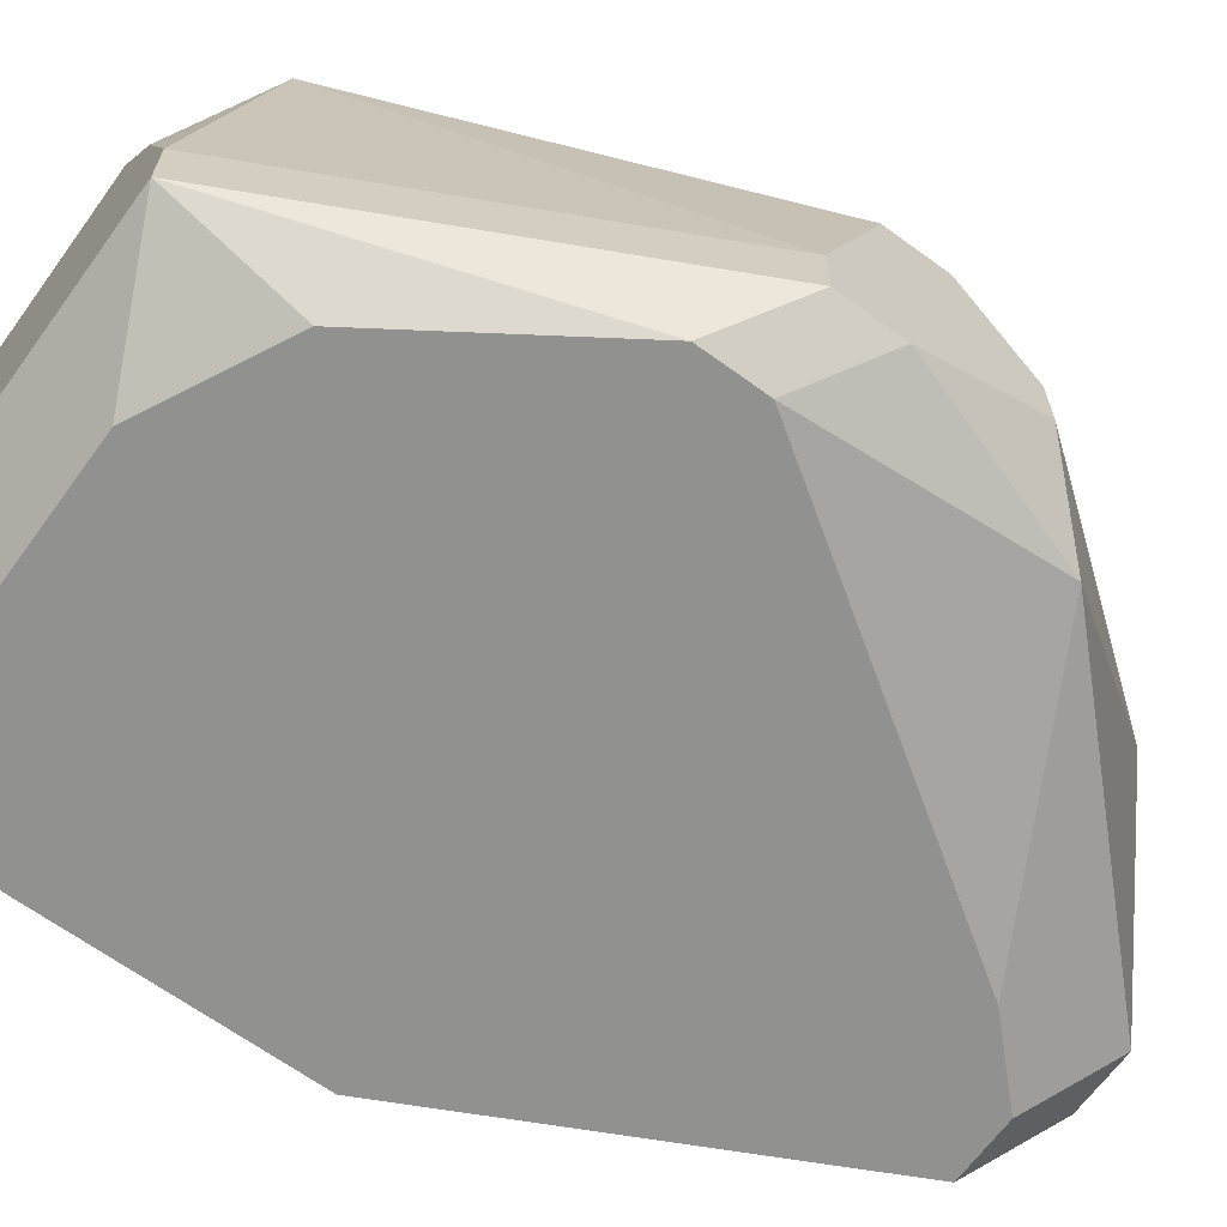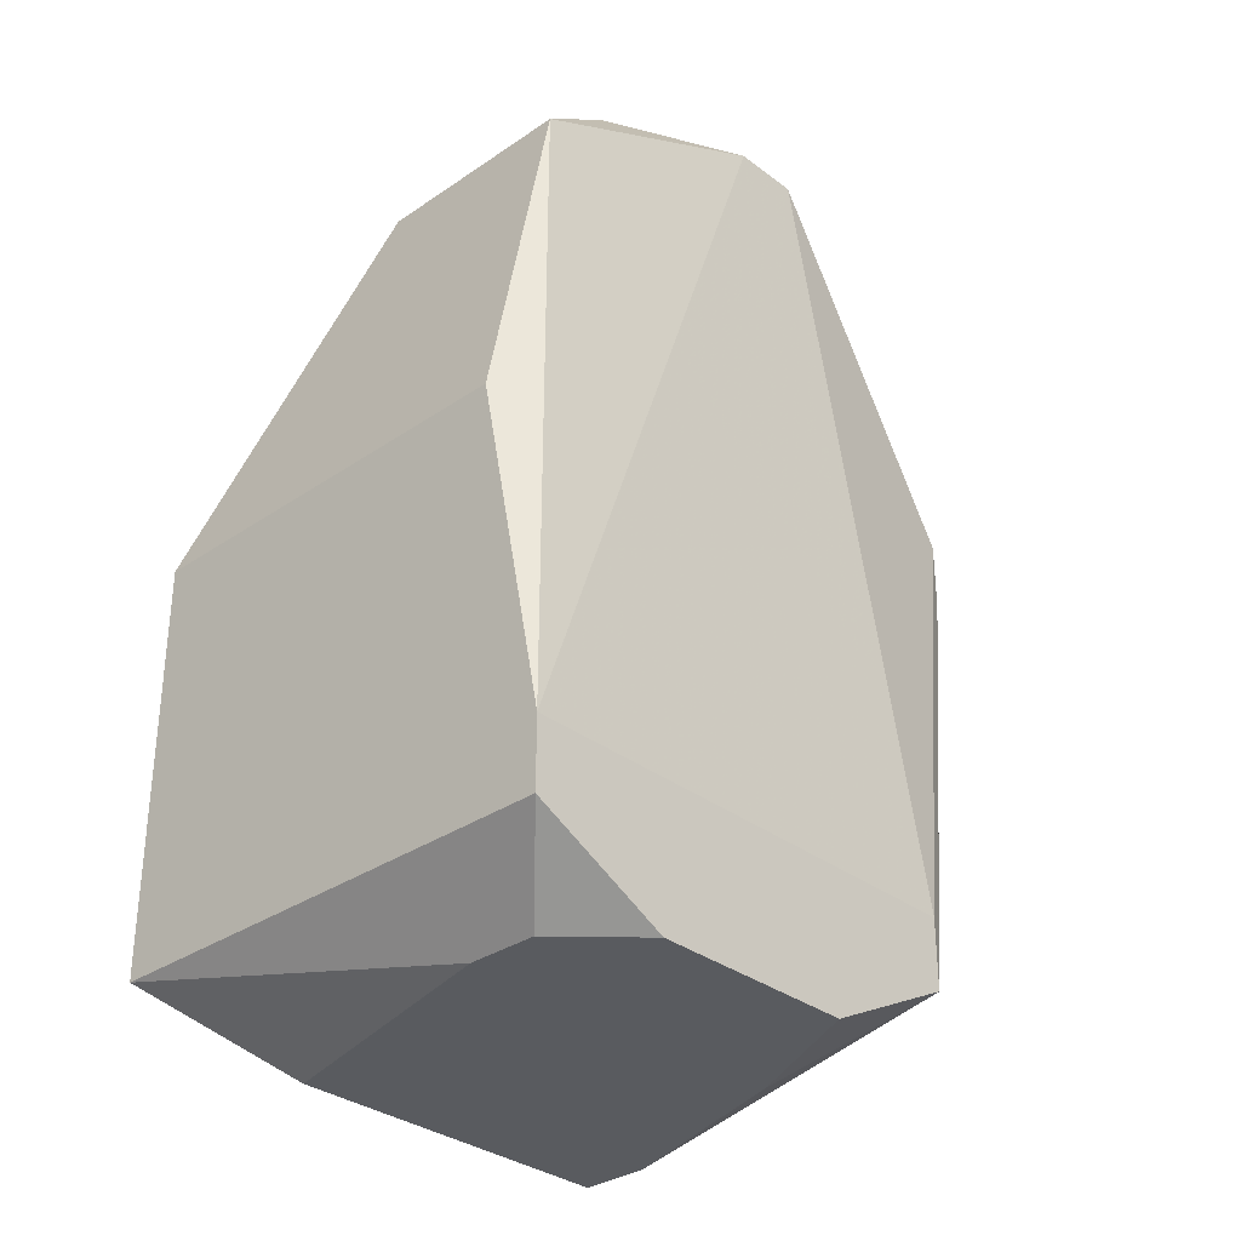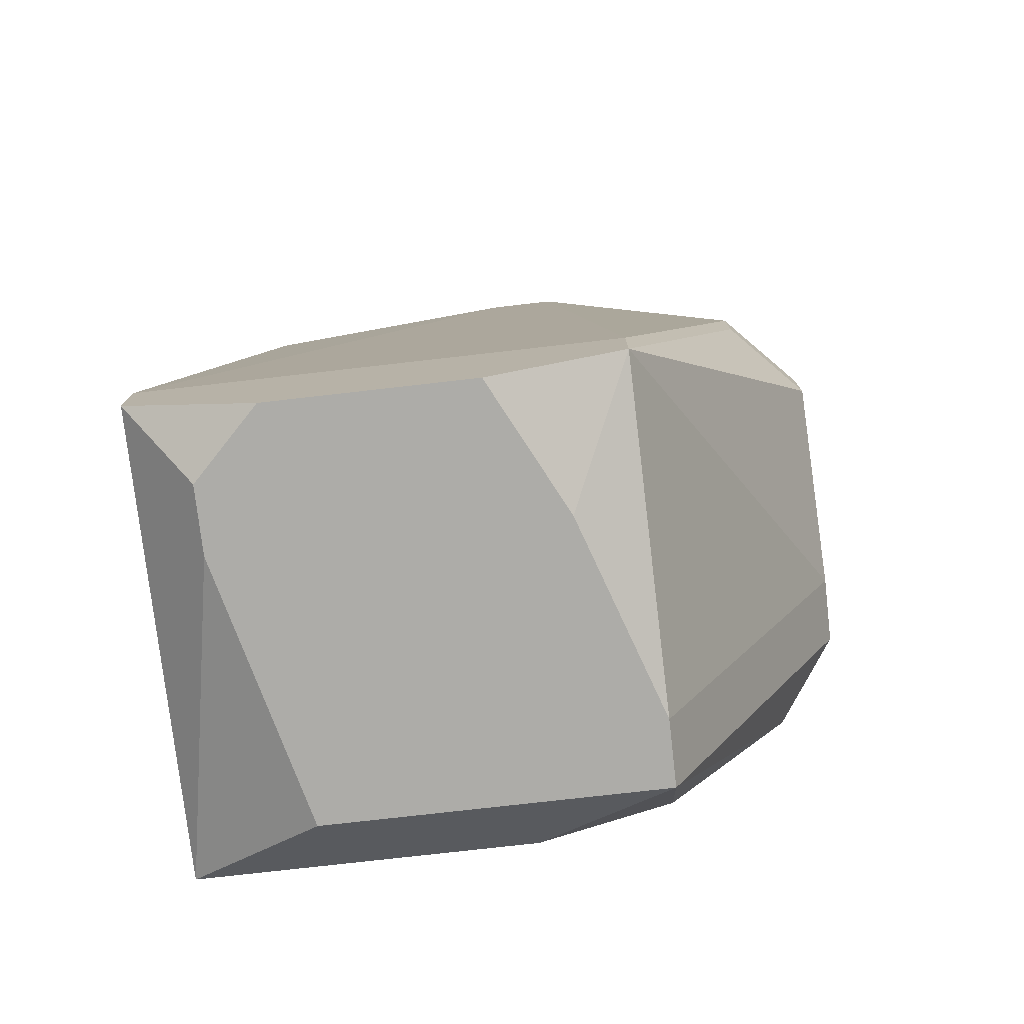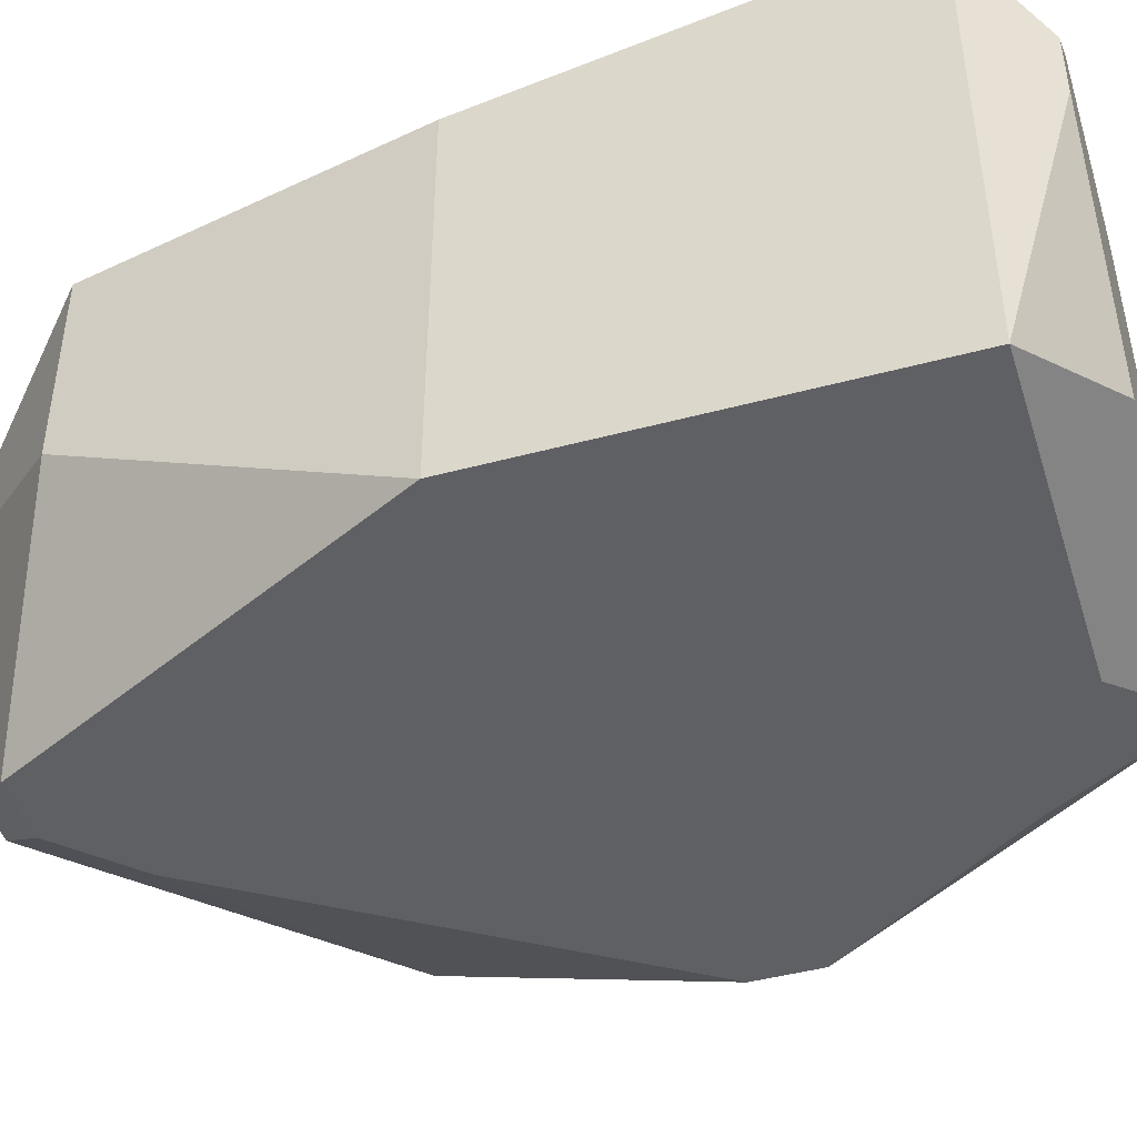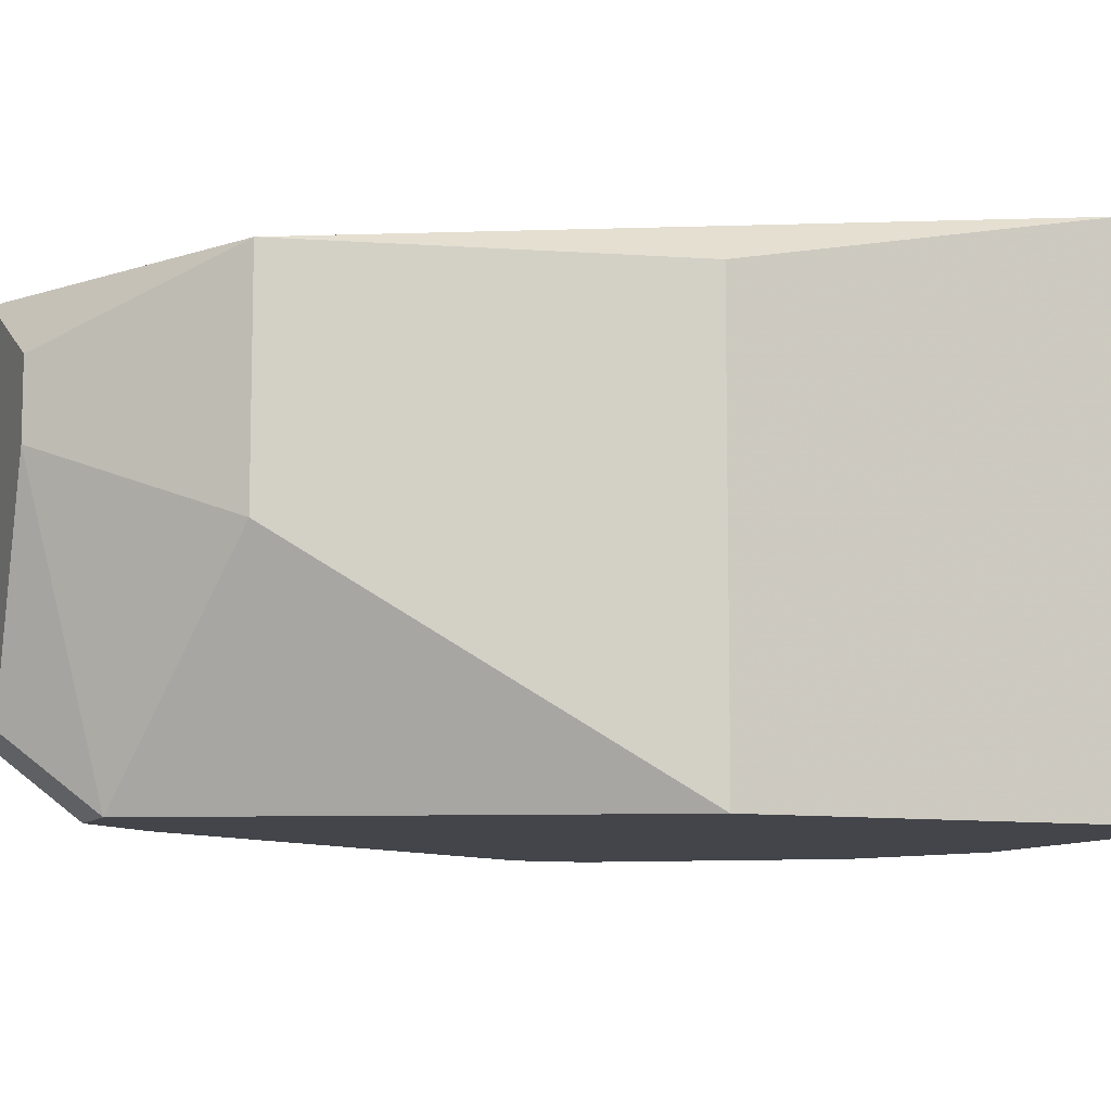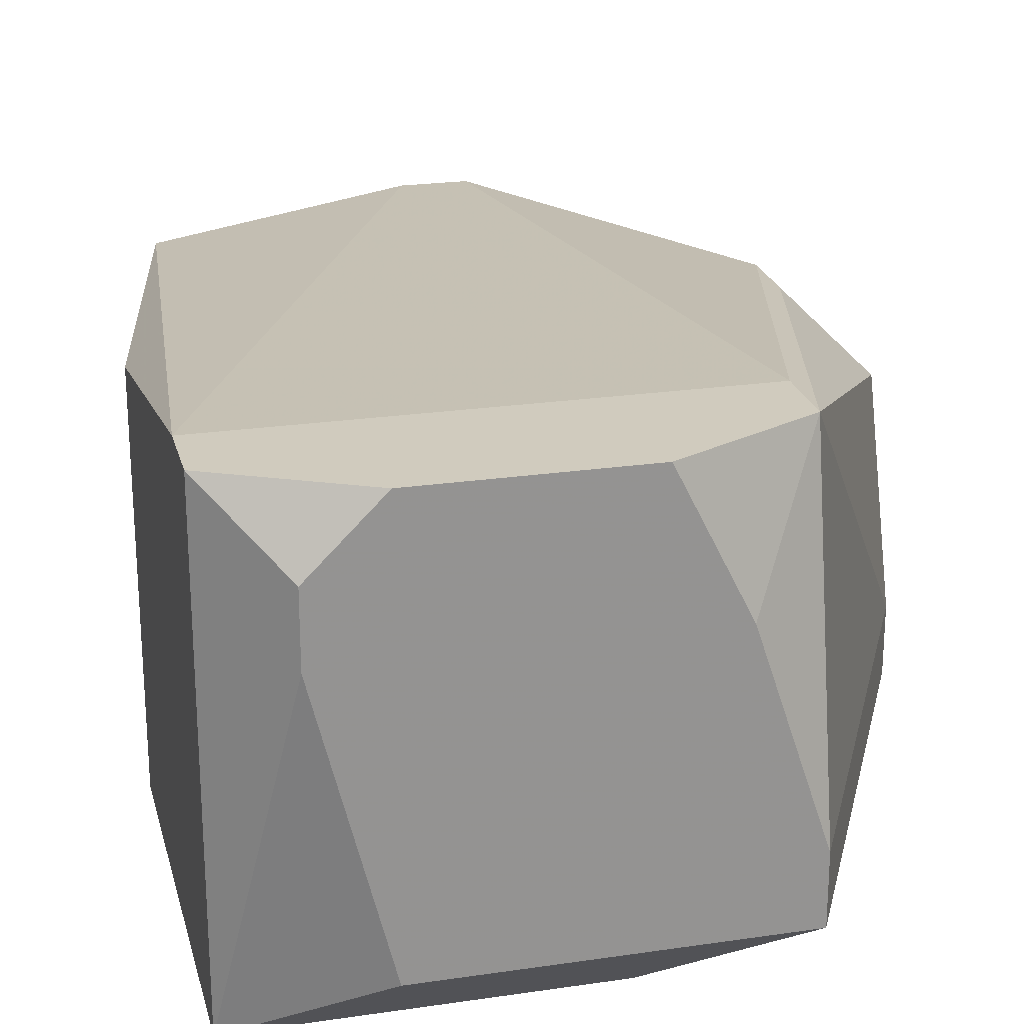
<metadata>
{"format":"obj","ext":"obj","renderer":"f3d","projection":"perspective","resolution":1024,"background":"white","views":[{"elev":-66.0,"azim":-126.1,"up":"+Y"},{"elev":-32.4,"azim":133.5,"up":"+Z"},{"elev":-76.7,"azim":-173.5,"up":"+Z"},{"elev":-45.0,"azim":107.3,"up":"+Y"},{"elev":-9.2,"azim":68.4,"up":"+Y"},{"elev":23.3,"azim":166.1,"up":"+Y"}]}
</metadata>
<code>
v -0.02324 -0.01711 -0.007906
v 0.05011 0.0269 -0.03725
v 0.05011 0.0269 -0.04458
v -0.02324 -0.009777 -0.007906
v -0.02324 -0.01711 -0.0005708
v 0.05011 0.01956 -0.0005708
v 0.05011 -0.02445 -0.0005708
v 0.05011 -0.02445 -0.04458
v 0.04278 0.01956 0.0361
v 0.04278 0.01956 -0.05192
v 0.04278 0.01223 -0.05192
v 0.04278 -0.002442 0.0361
v -0.02324 -0.009777 0.0141
v 0.03544 0.0269 -0.05192
v 0.03544 -0.01711 -0.05192
v -0.02324 -0.002442 0.0141
v 0.02811 0.01223 0.05077
v 0.02811 0.004893 0.05077
v 0.02811 -0.02445 0.04344
v -0.02324 0.01223 -0.0005708
v 0.02077 -0.02445 0.04344
v 0.01344 0.0269 -0.05192
v 0.02077 -0.01711 0.05077
v -0.02324 0.01223 0.006764
v -0.0159 -0.02445 -0.01524
v 0.01344 -0.01711 0.05077
v 0.01344 -0.02445 0.0361
v 0.01344 -0.02445 -0.04458
v -0.0159 -0.02445 -0.007906
v 0.0061 0.01956 0.05077
v 0.01344 0.01956 0.05077
v 0.0061 0.01223 0.05077
v -0.0159 -0.01711 -0.02258
v 0.0061 0.01223 -0.05192
v -0.001235 0.0269 -0.03725
v -0.0159 -0.009777 -0.02258
v -0.001235 0.0269 -0.04458
v -0.001235 0.01223 0.04344
v -0.001235 0.004893 0.04344
v -0.001235 -0.009777 -0.05192
v -0.001235 -0.01711 -0.05192
v -0.001235 -0.02445 -0.03725
v -0.0159 0.01956 0.0141
v -0.0159 0.01956 0.006764
v -0.0159 -0.01711 0.02143
v -0.0159 0.01223 0.02143
f 6 9 12
f 6 12 7
f 19 7 12
f 15 8 28
f 15 28 41
f 26 45 21
f 39 45 26
f 39 26 32
f 2 6 7
f 2 7 8
f 2 8 3
f 2 9 6
f 14 3 10
f 35 43 30
f 44 43 35
f 44 35 37
f 42 25 41
f 42 41 28
f 33 41 25
f 13 45 39
f 20 24 43
f 20 43 44
f 20 44 37
f 20 37 4
f 36 4 37
f 11 10 3
f 11 3 8
f 11 8 15
f 27 29 25
f 27 25 42
f 27 42 28
f 27 28 8
f 27 8 7
f 27 7 19
f 27 19 21
f 27 21 45
f 27 45 29
f 23 26 21
f 23 21 19
f 40 41 33
f 40 33 36
f 40 36 37
f 40 37 34
f 22 34 37
f 22 37 35
f 22 35 2
f 22 2 3
f 22 3 14
f 22 14 10
f 22 10 11
f 22 11 15
f 22 15 41
f 22 41 40
f 22 40 34
f 5 29 45
f 5 45 13
f 38 39 32
f 38 32 30
f 1 4 36
f 1 36 33
f 1 33 25
f 1 25 29
f 1 29 5
f 46 38 30
f 46 30 43
f 46 43 24
f 16 46 24
f 16 24 20
f 16 20 4
f 16 4 1
f 16 1 5
f 16 5 13
f 16 13 39
f 16 39 38
f 16 38 46
f 31 17 9
f 31 9 2
f 31 2 35
f 31 35 30
f 18 17 31
f 18 31 30
f 18 30 32
f 18 32 26
f 18 26 23
f 18 23 19
f 18 19 12
f 18 12 9
f 18 9 17

</code>
